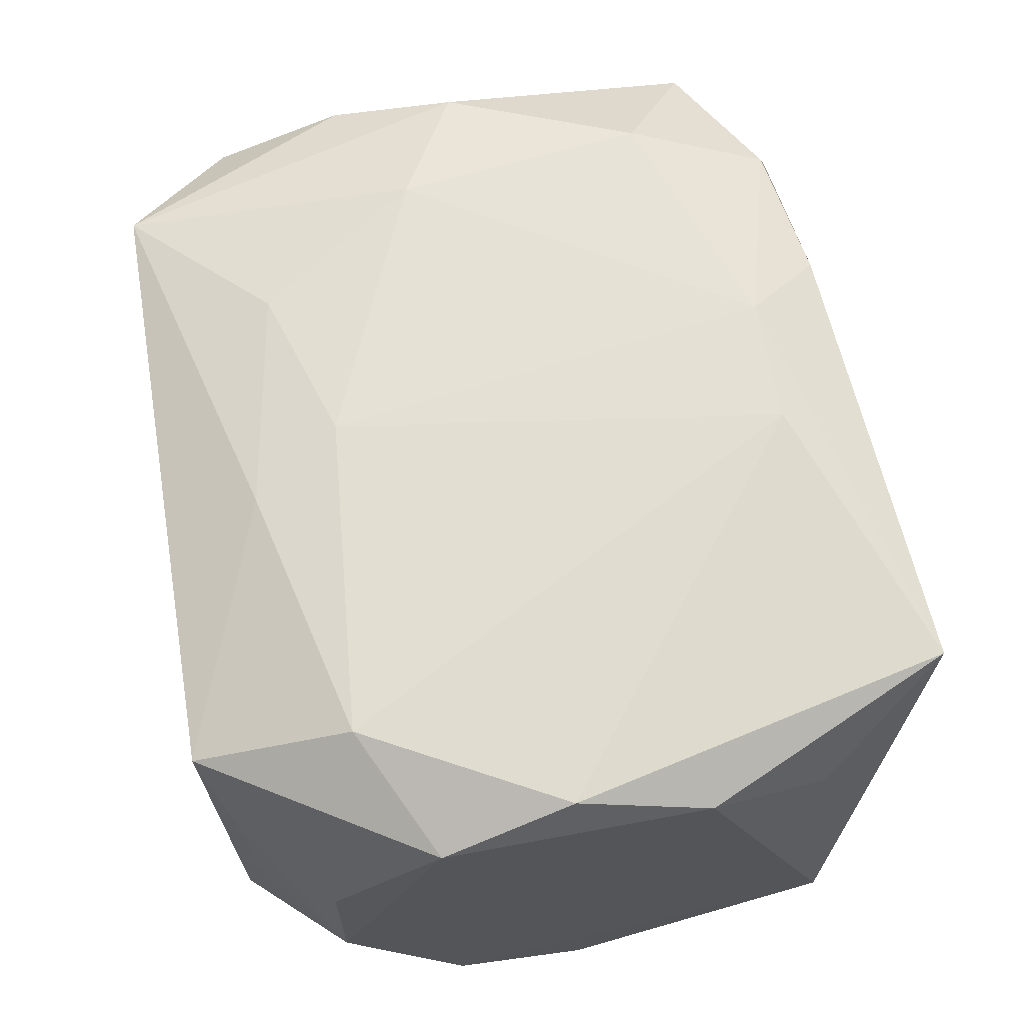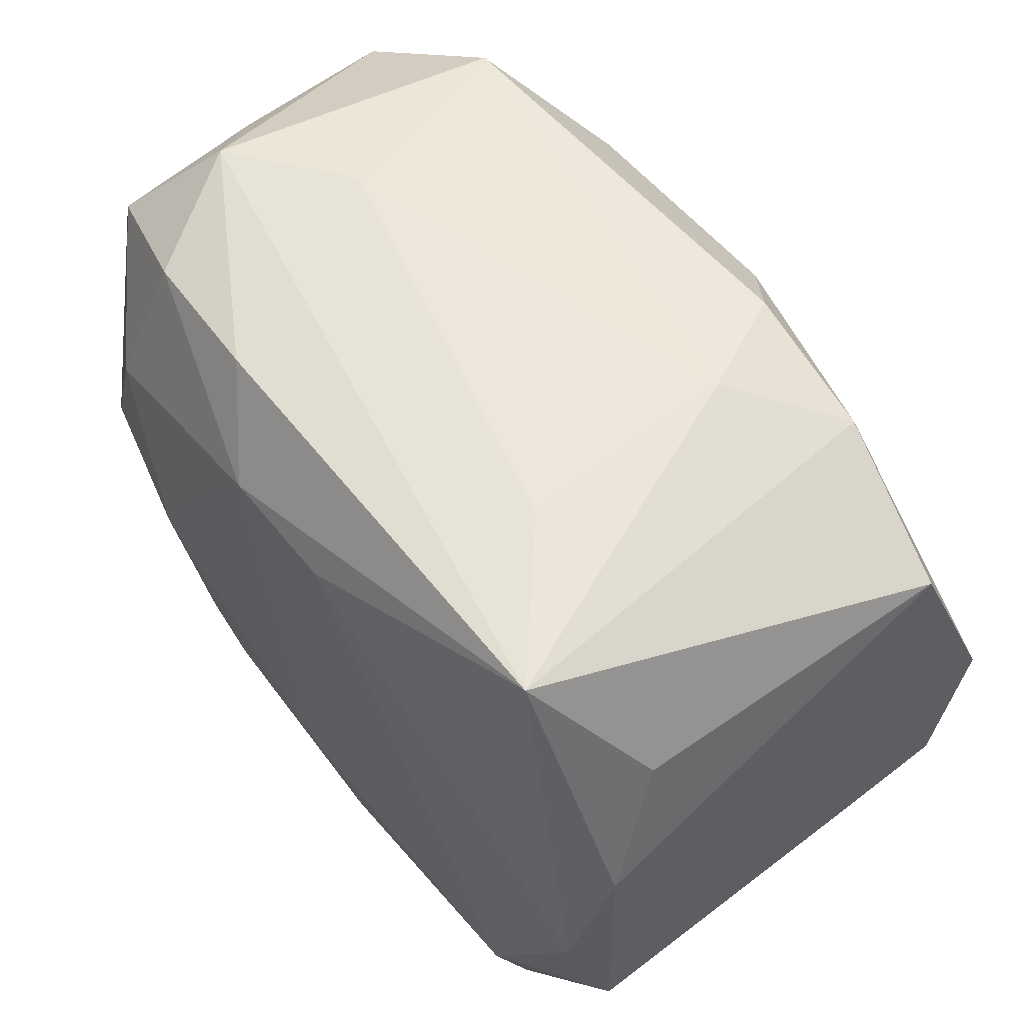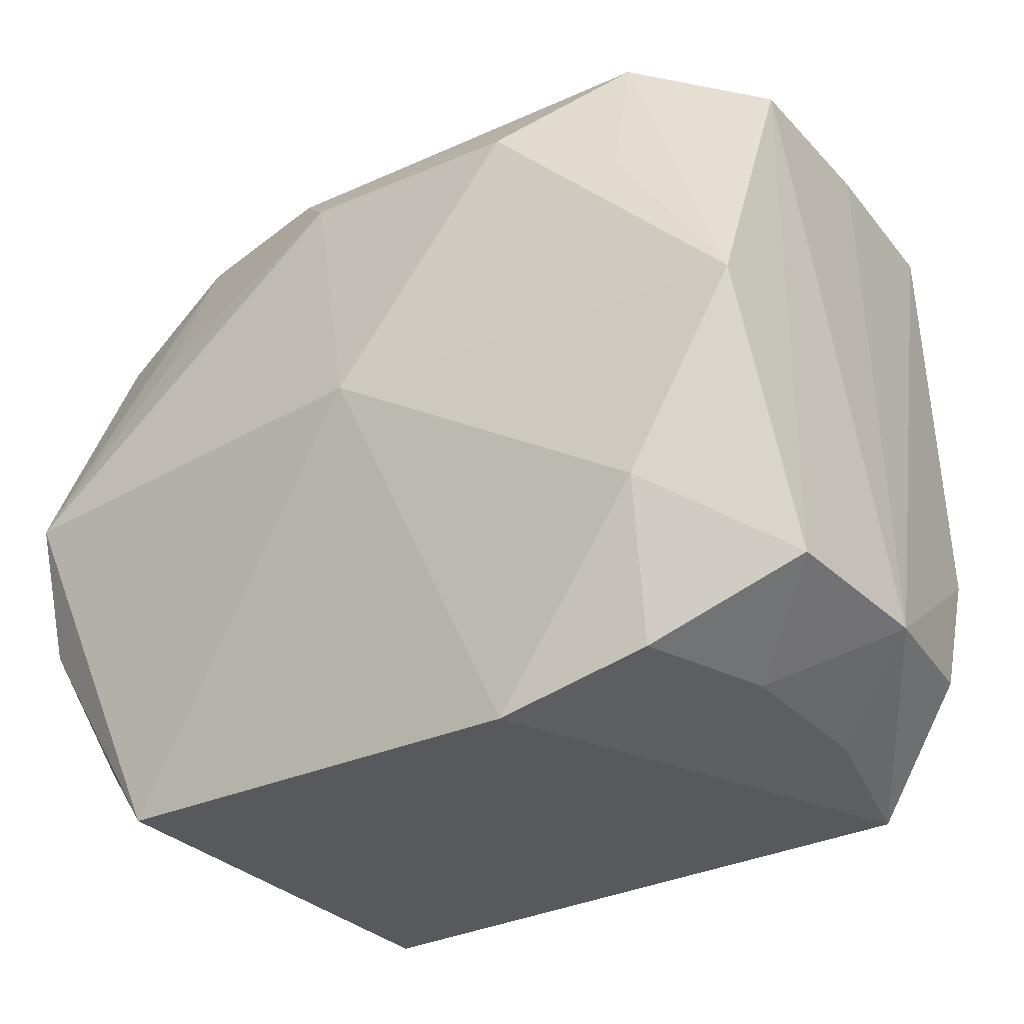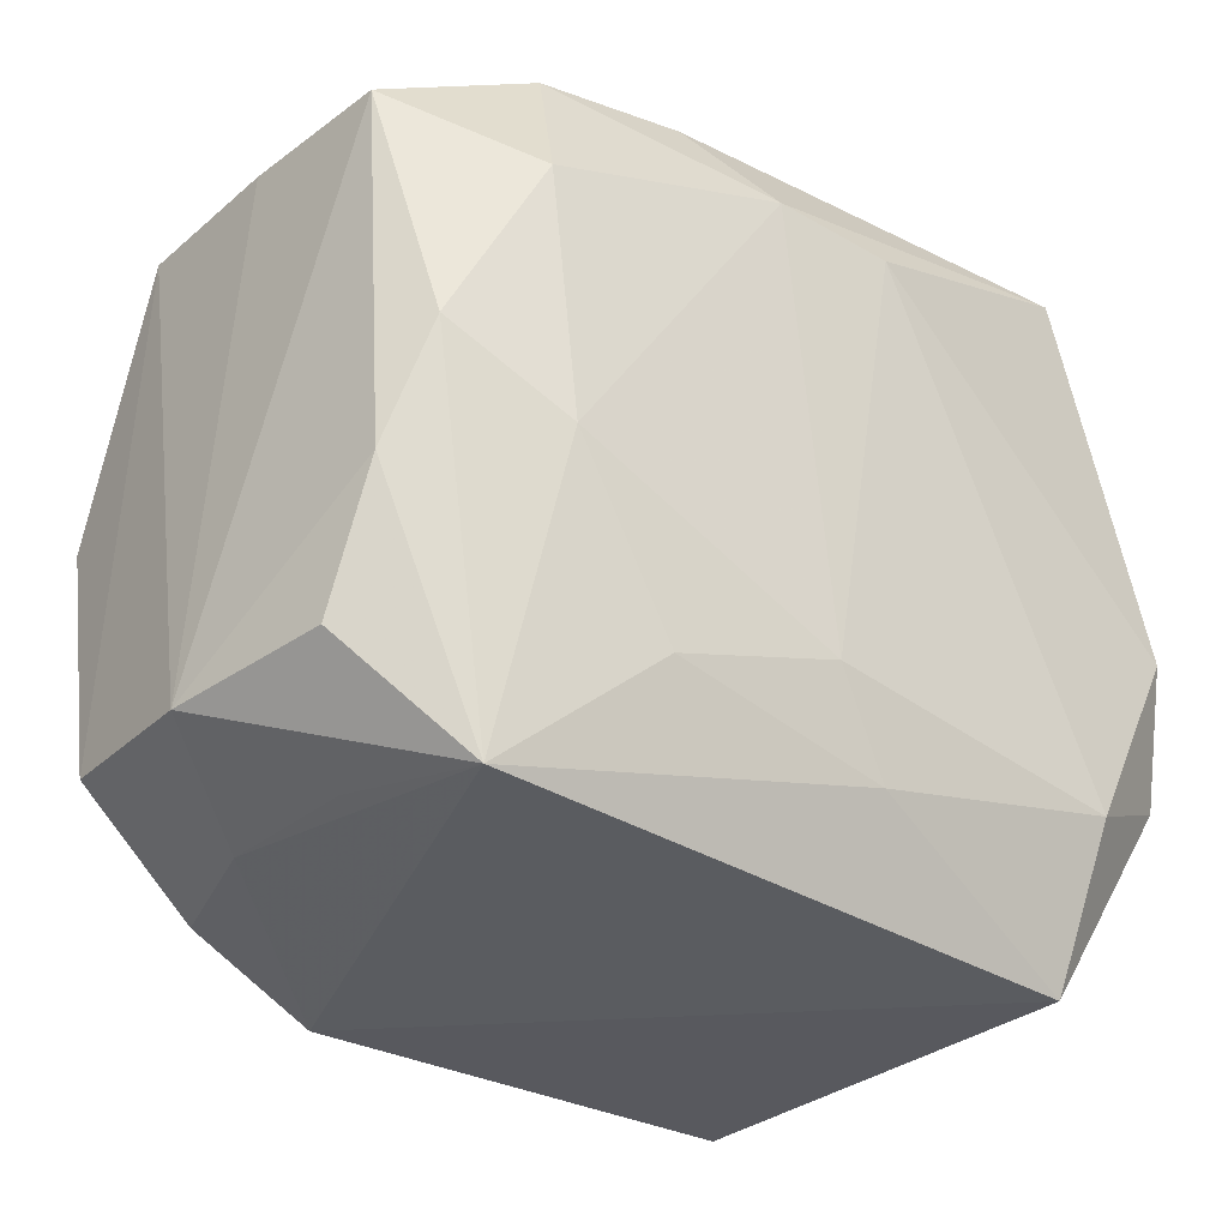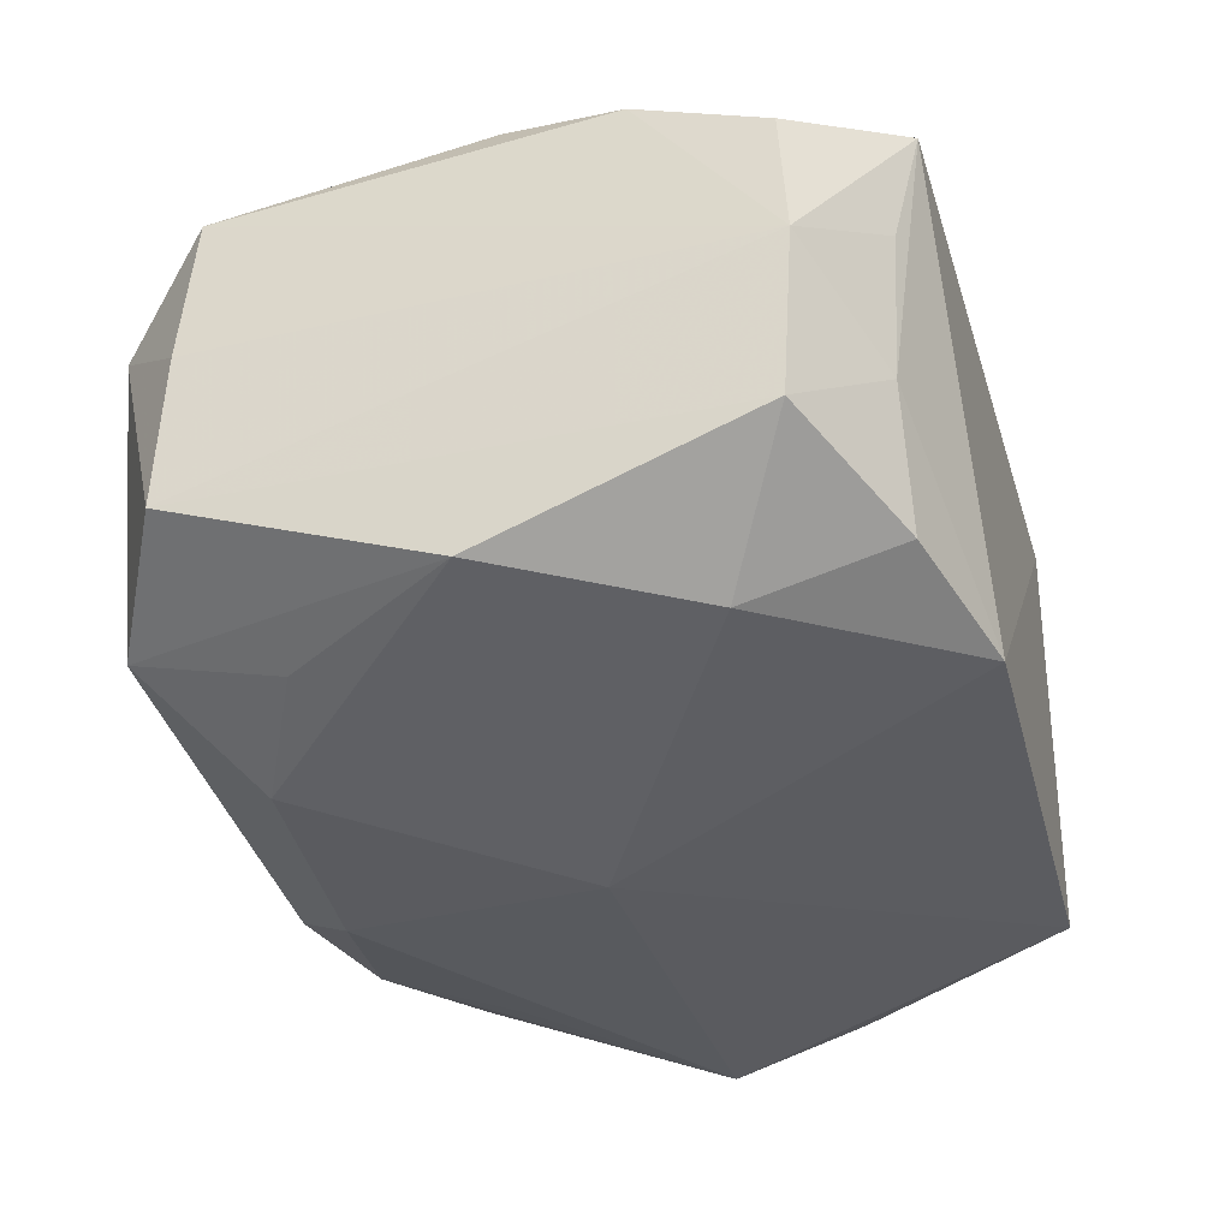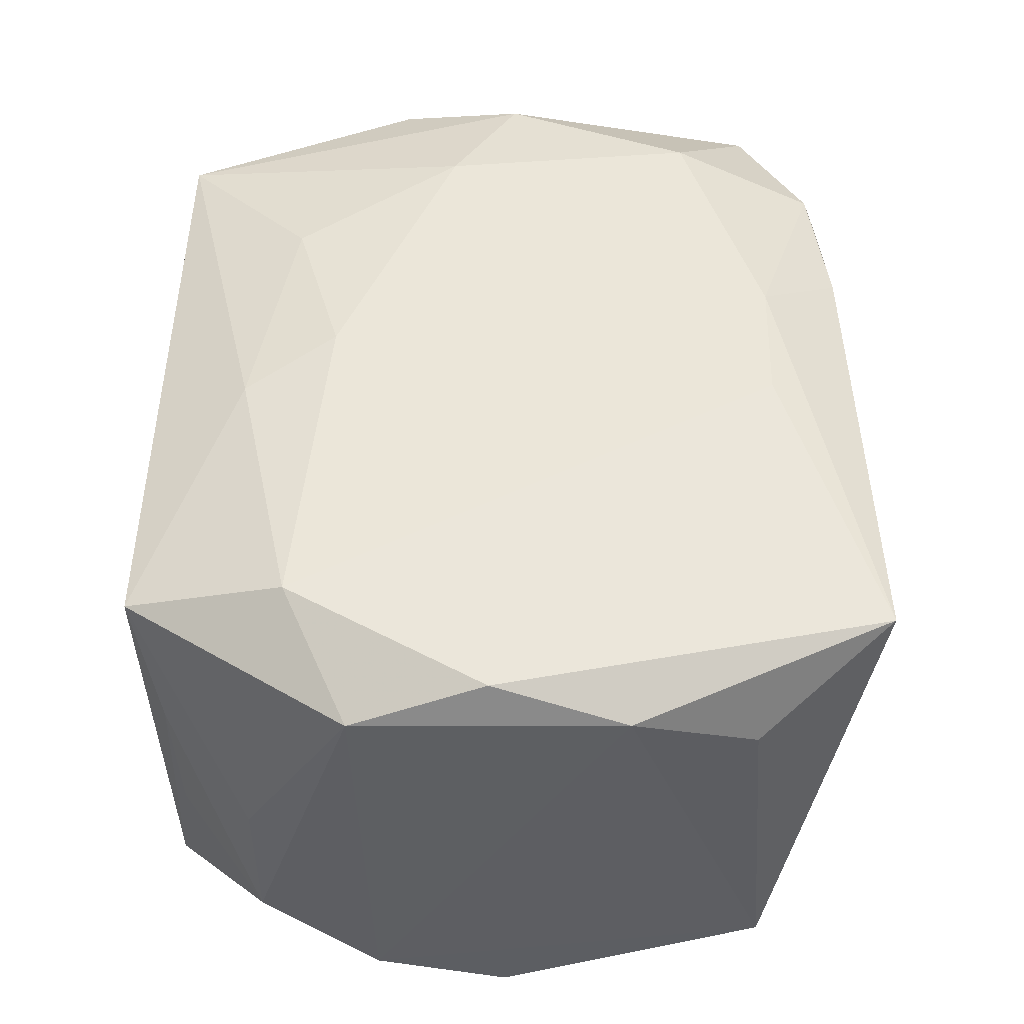
<metadata>
{"format":"obj","ext":"obj","renderer":"f3d","projection":"perspective","resolution":1024,"background":"white","views":[{"elev":65.3,"azim":79.6,"up":"+Z"},{"elev":56.6,"azim":51.7,"up":"+Y"},{"elev":-29.6,"azim":-144.6,"up":"+Y"},{"elev":-32.1,"azim":-39.1,"up":"+Y"},{"elev":-36.9,"azim":-74.4,"up":"+Z"},{"elev":50.3,"azim":90.6,"up":"+Z"}]}
</metadata>
<code>
v 0.005028 0.01974 0.02136
v 0.01006 0.02646 -0.01544
v -0.0005707 0.0005996 -0.02278
v -0.03308 -0.01895 -0.0123
v 0.01393 0.02735 -0.007488
v -0.02599 0.0269 0.007271
v 0.02217 -0.0277 0.01575
v 0.0324 -0.0001284 -0.02053
v -0.02173 0.02629 -0.01462
v 0.022 -0.02701 -0.01748
v 0.03271 0.008712 0.01652
v 0.03271 -0.0111 0.01618
v 0.03271 -0.0103 -0.01726
v 0.02986 -0.01952 -0.000663
v -0.03187 0.001126 -0.01883
v -0.01256 -0.01703 0.01943
v -0.01352 0.01925 -0.02074
v 0.02401 -0.02557 -0.006538
v -0.0236 -0.02682 0.01628
v -0.02562 -0.02439 -0.005945
v 0.004008 -0.02021 0.01939
v 0.004599 0.02088 -0.02
v -0.02589 -0.02508 0.005583
v -0.0225 0.0139 0.02016
v 0.02352 -0.01585 0.01996
v -0.01193 -0.0277 -0.018
v 0.02088 0.02441 -0.01449
v 0.0241 -0.02585 0.004989
v -0.03211 0.0205 0.001075
v 0.03017 -0.01949 -0.01252
v -0.03177 -0.01899 0.01191
v 0.02477 0.0275 0.0183
v 0.02165 0.01358 -0.0184
v -0.004404 0.01979 0.02131
v -0.02407 -0.01338 -0.01979
v 0.01465 0.02791 0.009371
v -0.0003745 -0.01346 0.02065
v -0.03147 0.01984 0.01315
v -0.02064 0.02451 0.01624
v 0.03077 0.01795 0.01204
v -0.03407 -0.01995 -7.97e-06
v -0.01672 0.02773 0.001112
v 0.02857 -0.01892 0.01051
v 0.03232 0.01967 -0.01199
v -0.03222 0.02082 -0.01121
v -0.02254 -0.02438 -0.01584
v -0.03149 -0.009211 0.01593
v -0.009641 0.02593 0.01719
v -0.02047 -0.004802 0.02029
v -0.02266 0.01479 -0.01834
v -0.02928 6.259e-05 0.01851
v 0.0314 -0.001187 0.01932
f 11 12 13
f 44 11 13
f 52 11 32
f 12 11 52
f 10 7 26
f 13 12 30
f 30 10 13
f 48 34 32
f 39 34 48
f 29 41 38
f 24 34 39
f 39 38 24
f 24 38 51
f 8 44 13
f 13 10 8
f 32 11 40
f 40 44 32
f 11 44 40
f 45 41 29
f 4 41 45
f 32 34 1
f 1 52 32
f 1 34 37
f 25 1 37
f 52 1 25
f 25 7 12
f 12 52 25
f 20 41 4
f 23 41 20
f 21 25 37
f 7 25 21
f 31 41 19
f 19 41 23
f 19 20 26
f 23 20 19
f 26 7 19
f 7 21 19
f 14 30 12
f 7 10 28
f 28 14 7
f 30 14 28
f 39 48 6
f 6 38 39
f 9 45 6
f 6 48 32
f 29 38 6
f 6 45 29
f 33 8 22
f 17 9 22
f 46 35 26
f 4 35 46
f 26 20 46
f 46 20 4
f 31 19 47
f 47 19 51
f 51 38 47
f 47 41 31
f 47 38 41
f 51 19 49
f 49 24 51
f 37 34 49
f 34 24 49
f 12 7 43
f 43 14 12
f 7 14 43
f 10 30 18
f 18 28 10
f 30 28 18
f 32 36 42
f 42 6 32
f 9 6 42
f 22 9 2
f 26 35 3
f 3 8 10
f 22 8 3
f 3 17 22
f 3 10 26
f 15 45 9
f 15 3 35
f 17 3 15
f 4 45 15
f 15 35 4
f 37 49 16
f 16 49 19
f 16 21 37
f 16 19 21
f 22 2 27
f 27 33 22
f 44 8 27
f 8 33 27
f 32 44 27
f 9 17 50
f 50 15 9
f 17 15 50
f 32 27 5
f 5 27 2
f 5 36 32
f 5 42 36
f 9 42 5
f 5 2 9

</code>
